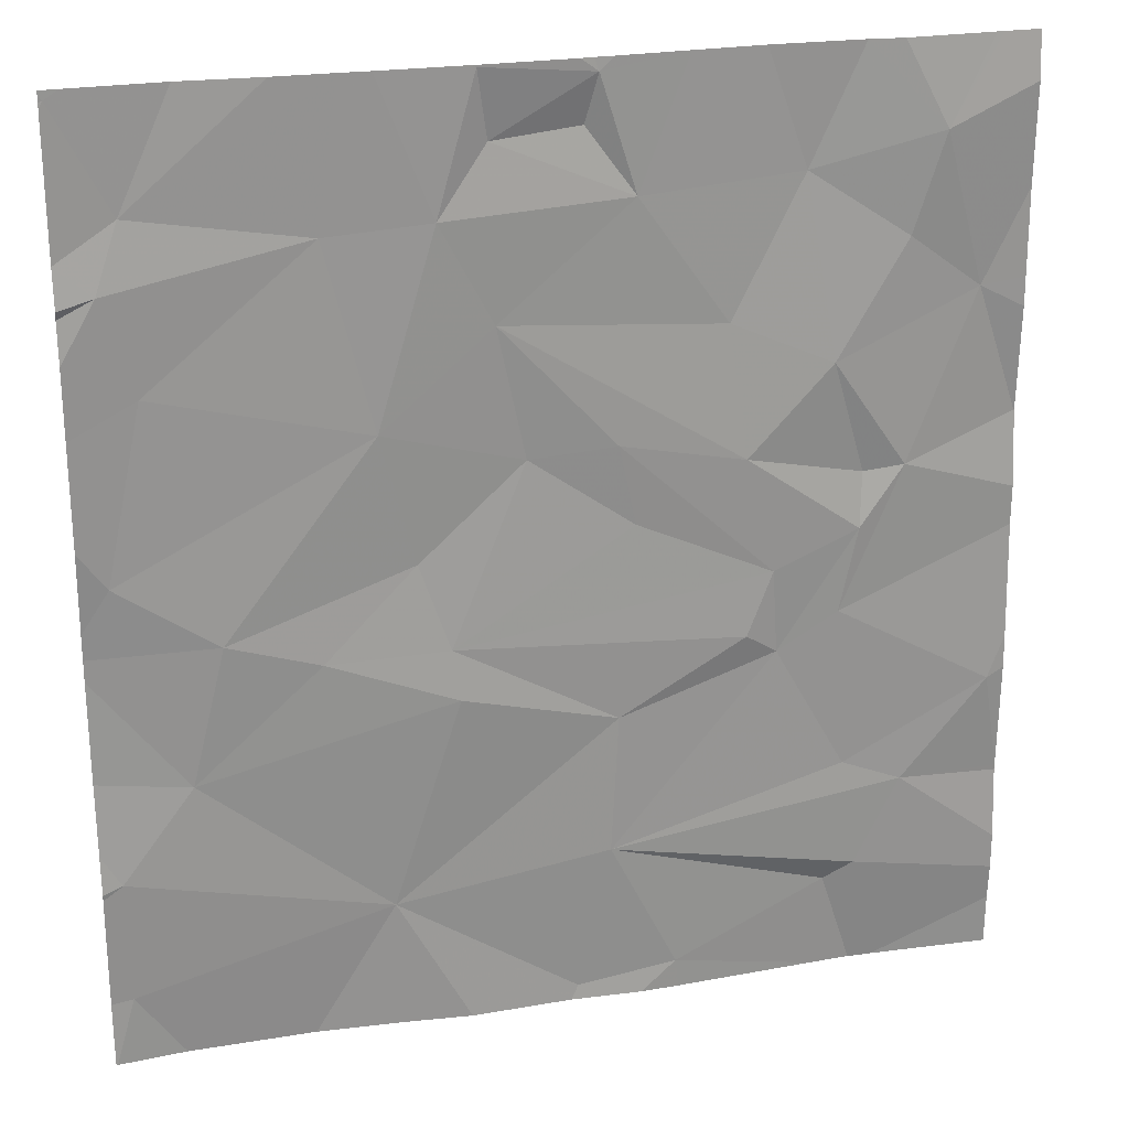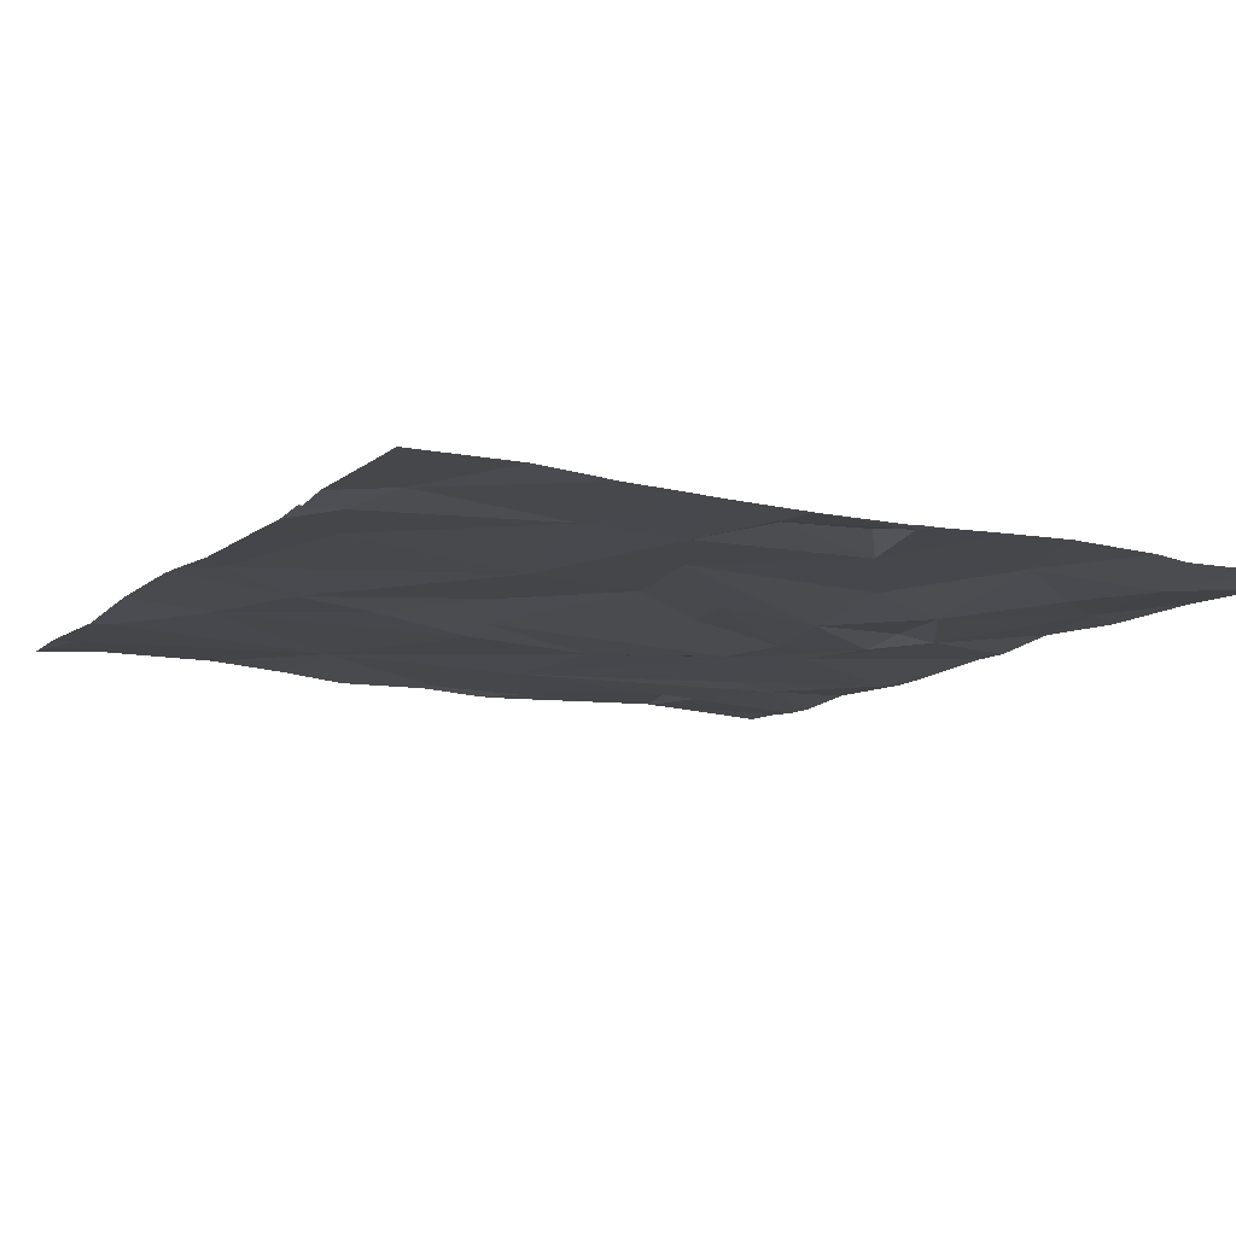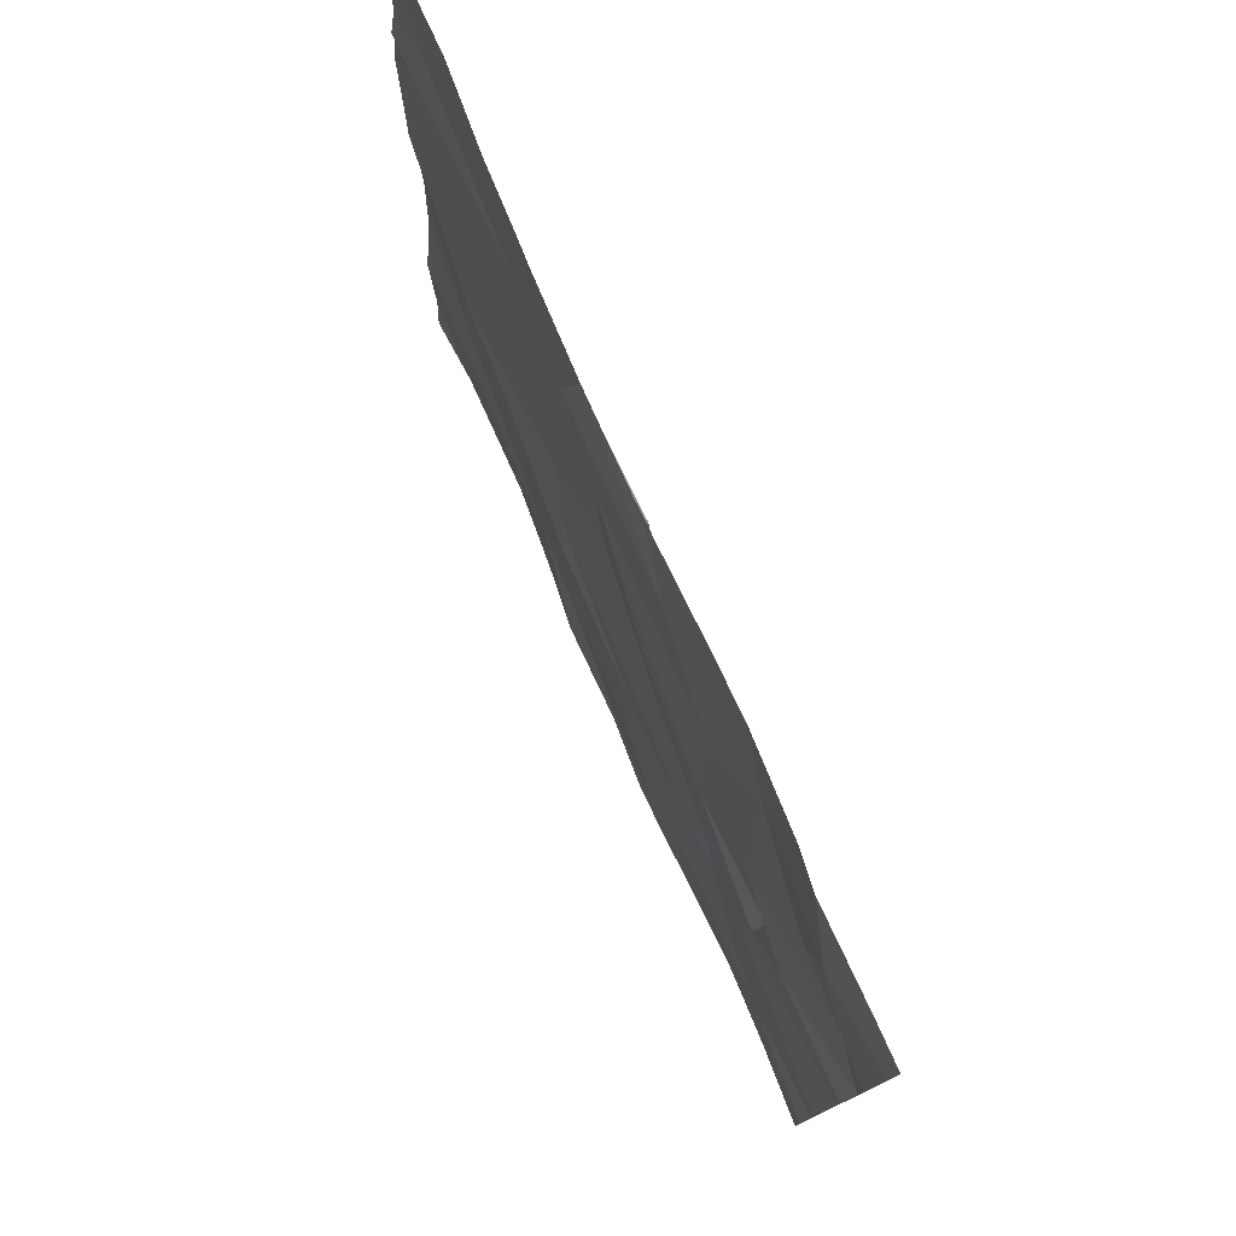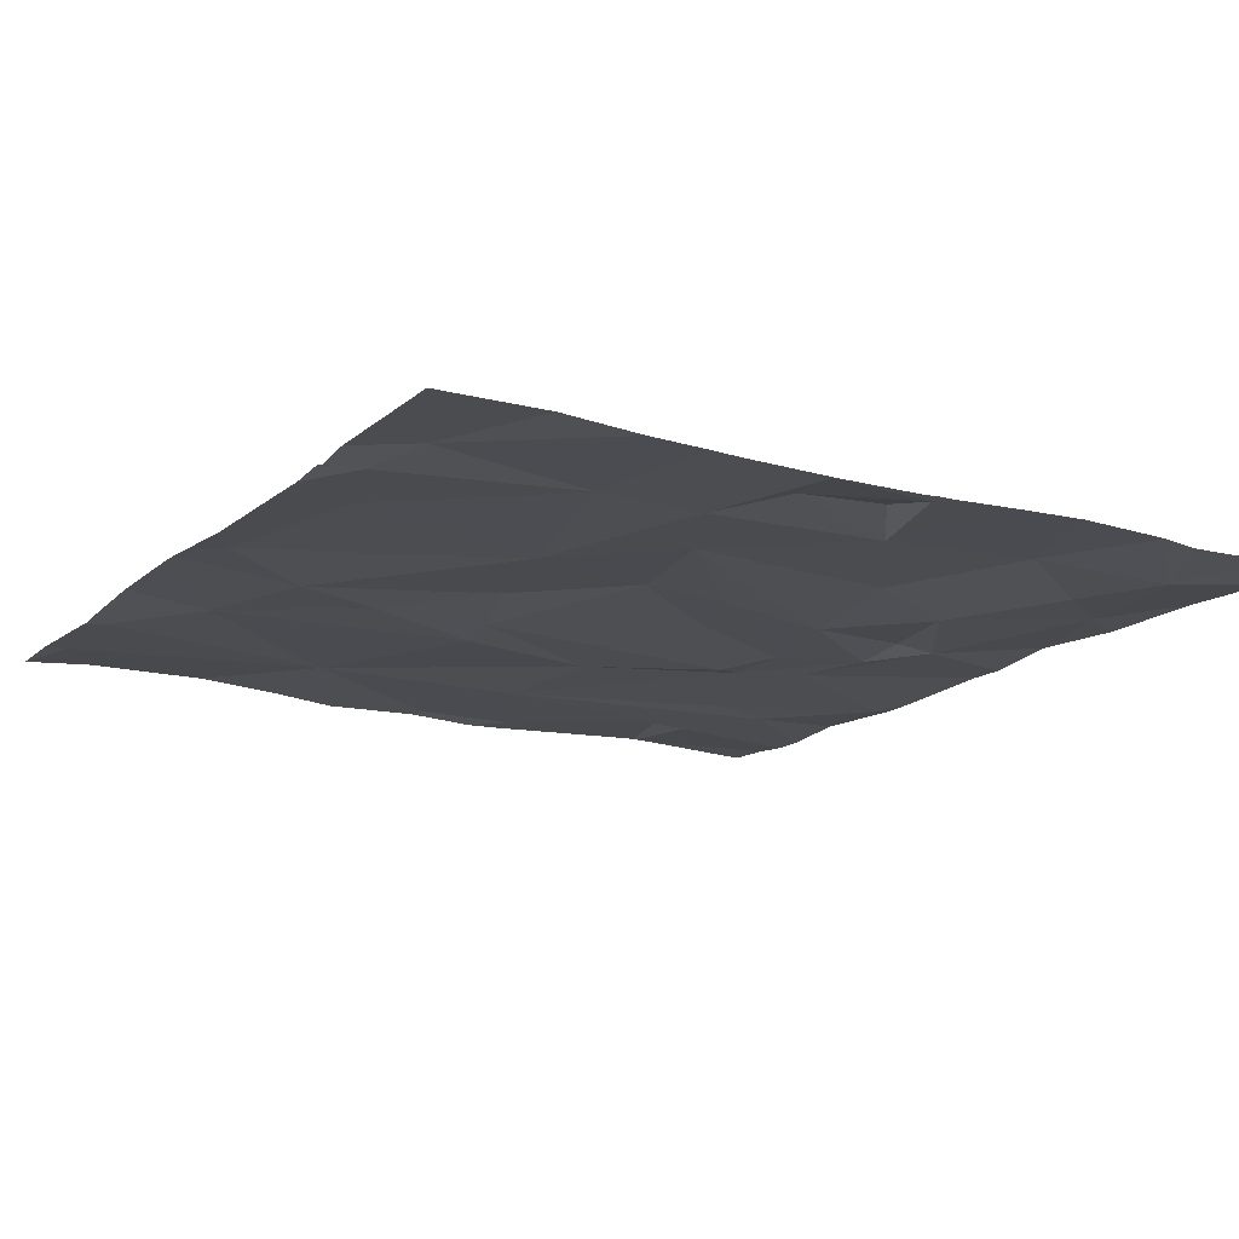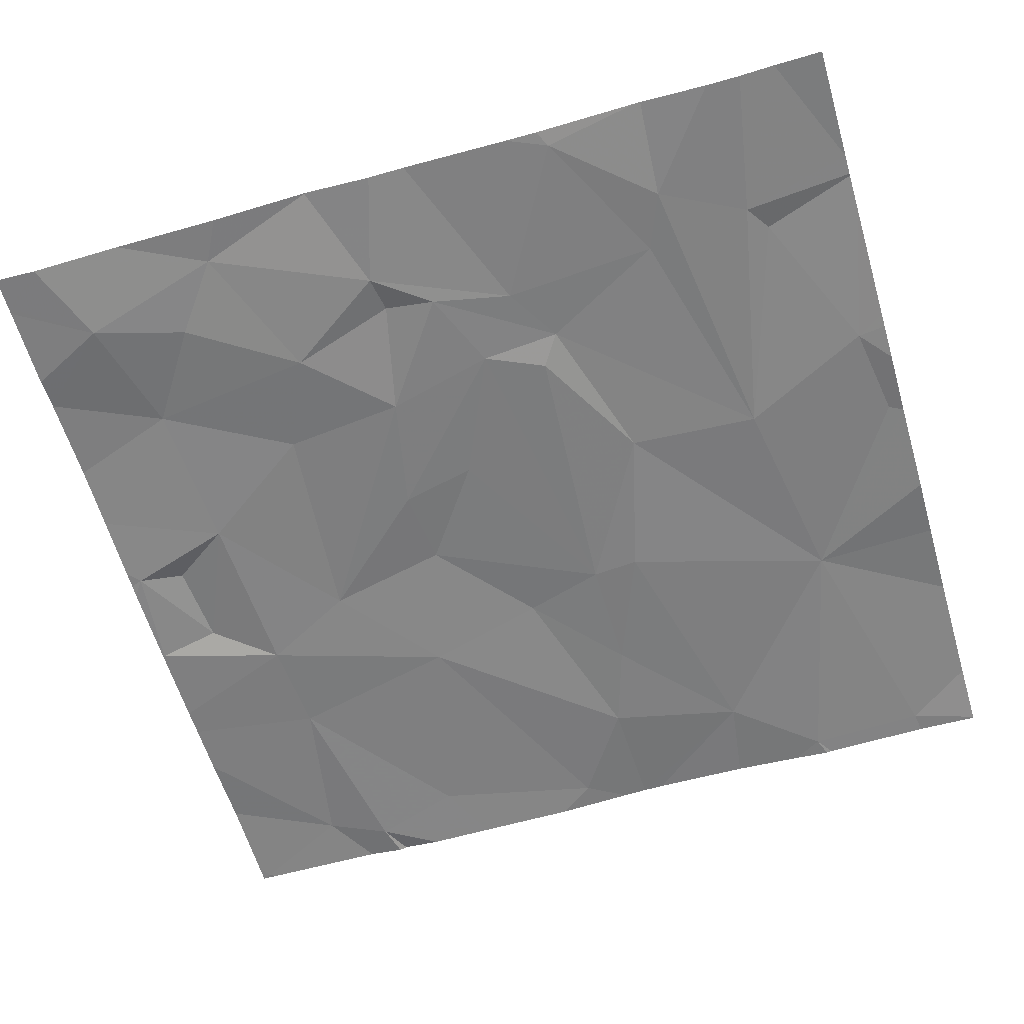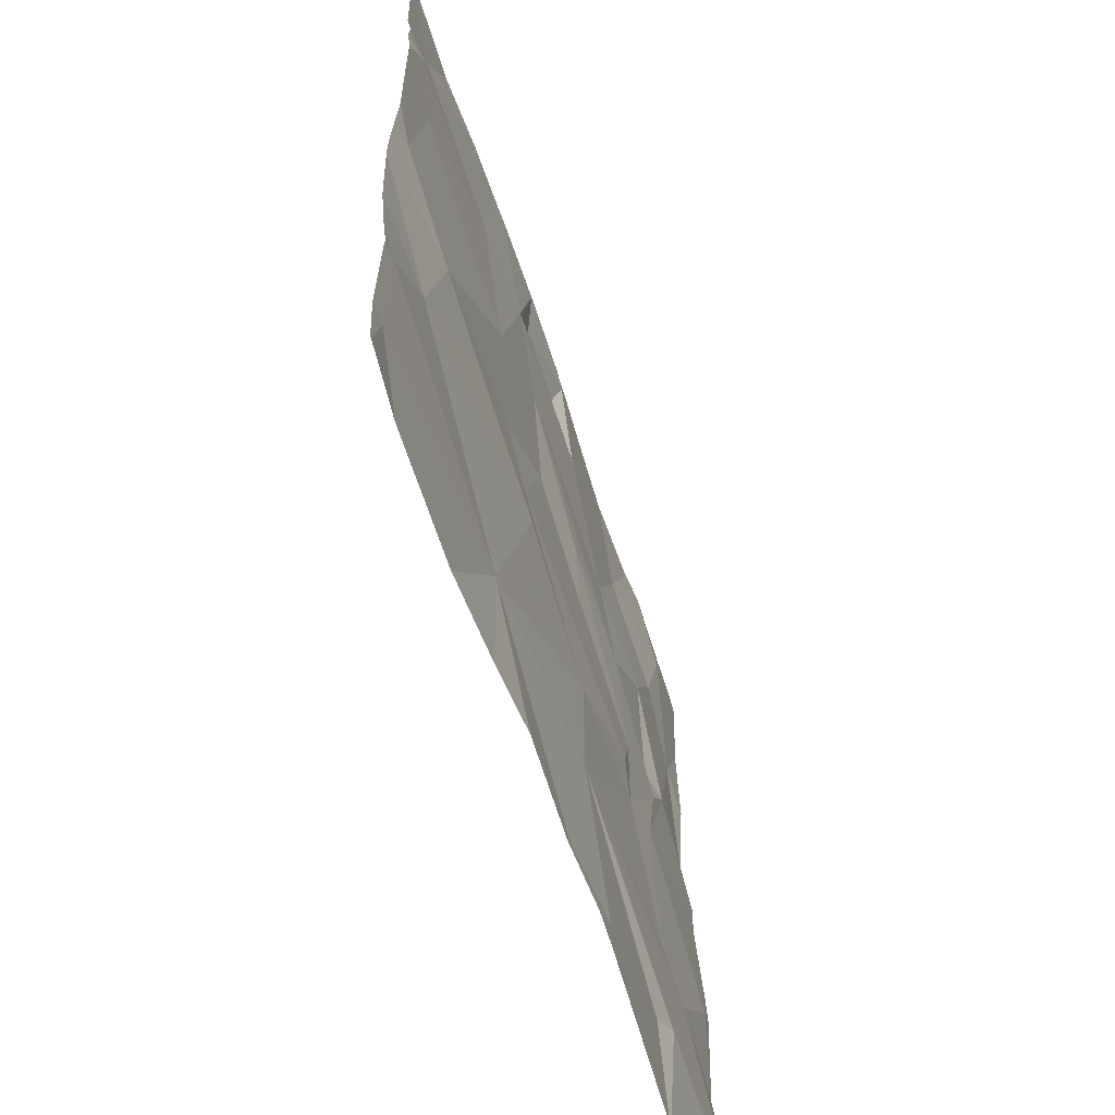
<metadata>
{"format":"obj","ext":"obj","renderer":"f3d","projection":"perspective","resolution":1024,"background":"white","views":[{"elev":24.0,"azim":164.5,"up":"+Y"},{"elev":-10.2,"azim":151.3,"up":"+Z"},{"elev":78.6,"azim":-114.5,"up":"+Y"},{"elev":-14.3,"azim":149.4,"up":"+Z"},{"elev":-61.4,"azim":-73.6,"up":"+Z"},{"elev":-62.3,"azim":107.3,"up":"+Y"}]}
</metadata>
<code>
v -142.5 223.4 483.2
v -142.5 223.9 483.3
v -143.7 223 483.2
v -143.6 223 483.2
v -143.7 223 483.2
v -143.7 223 483.2
v -144.2 223 483.2
v -143.5 225 483.3
v -142.5 225 483.3
v -142.6 223.1 483.3
v -144.1 223.2 483.2
v -144.1 223 483.2
v -143.5 223 483.2
v -143.5 223 483.2
v -143.1 223.3 483.2
v -143.3 223 483.2
v -142.5 223 483.2
v -142.7 223 483.3
v -143.1 223 483.2
v -144 223.2 483.2
v -144.1 223 483.2
v -144 223 483.2
v -142.9 223 483.3
v -143.6 223.3 483.2
v -142.6 223.4 483.2
v -144.2 223.4 483.2
v -144.1 223.5 483.2
v -142.5 223.6 483.3
v -144.4 223.6 483.2
v -142.7 223.6 483.3
v -142.5 225 483.3
v -142.7 225 483.3
v -142.5 223.5 483.3
v -143.9 223.7 483.2
v -143.6 223.6 483.2
v -143.2 223.8 483.2
v -143.2 223.7 483.2
v -143.3 225 483.3
v -143 223.8 483.2
v -143.8 223.8 483.2
v -144 223.8 483.2
v -142.5 223.4 483.2
v -143.9 223.9 483.2
v -144.1 224 483.2
v -142.8 223.9 483.2
v -143.5 225 483.3
v -143.2 224 483.3
v -142.6 224 483.3
v -143.6 224.1 483.2
v -144.2 224.1 483.2
v -144 224.4 483.2
v -144.1 224.1 483.2
v -143.1 224.3 483.3
v -142.6 224.4 483.3
v -143.8 224.2 483.2
v -142.5 223.1 483.3
v -142.5 223 483.2
v -143.4 224.2 483.3
v -143.8 224.5 483.3
v -143.3 224.5 483.3
v -144.4 224.2 483.3
v -144.3 224.5 483.2
v -143.6 224.2 483.2
v -142.6 224.6 483.3
v -143 224.7 483.3
v -143.2 224.7 483.3
v -142.9 225 483.3
v -143.1 225 483.3
v -144.2 224.6 483.2
v -144 224.7 483.3
v -142.5 223.1 483.2
v -143.6 224.7 483.3
v -142.6 224.7 483.3
v -143.9 225 483.3
v -144.2 224.8 483.2
v -142.5 225 483.3
v -143.3 224.8 483.3
v -143.5 225 483.3
v -143.7 225 483.3
v -143 225 483.3
v -143.5 224.9 483.3
v -143.3 225 483.3
v -144.4 223 483.2
v -144.4 223.1 483.2
v -144.4 223.2 483.2
v -144.4 223.4 483.2
v -144.4 223.4 483.2
v -144.4 223.2 483.2
v -144.4 223.6 483.2
v -144.4 223.7 483.2
v -144.4 224 483.2
v -144.4 224 483.2
v -144.4 224.2 483.3
v -144.4 224.2 483.3
v -144.4 224.4 483.2
v -144.4 224.5 483.2
v -144.4 224.7 483.2
v -144.4 224.9 483.2
v -142.5 223.8 483.3
v -142.5 223.9 483.3
v -142.5 224.1 483.3
v -142.5 224.3 483.3
v -142.5 224.5 483.3
v -142.5 224.6 483.3
v -142.5 225 483.3
v -142.5 224.7 483.3
v -142.5 224.6 483.3
v -142.5 225 483.3
v -142.5 225 483.3
v -144.1 225 483.3
v -144.1 225 483.3
v -143.3 225 483.3
v -143.6 225 483.3
v -144.3 225 483.3
v -144.3 225 483.3
v -144.4 225 483.3
v -142.5 225 483.3
f 4 3 5
f 5 3 6
f 113 78 46
f 12 11 7
f 14 13 4
f 16 15 14
f 17 10 18
f 19 15 16
f 21 20 12
f 22 3 21
f 6 3 22
f 18 10 15
f 23 15 19
f 84 11 85
f 15 13 14
f 71 17 57
f 3 20 21
f 20 11 12
f 13 3 4
f 18 15 23
f 20 3 24
f 25 10 56
f 24 3 13
f 27 26 24
f 26 29 86
f 85 26 88
f 11 20 24
f 26 11 24
f 25 30 15
f 112 82 38
f 26 27 29
f 102 54 101
f 24 13 15
f 27 24 34
f 35 24 15
f 10 25 15
f 24 35 34
f 101 48 100
f 36 35 37
f 30 25 33
f 30 39 37
f 40 34 35
f 27 34 41
f 40 43 34
f 41 34 44
f 45 39 30
f 43 44 34
f 36 37 39
f 35 36 40
f 90 41 91
f 2 30 99
f 111 75 110
f 37 35 15
f 41 29 27
f 15 30 37
f 43 40 36
f 39 47 36
f 39 45 47
f 48 45 2
f 36 49 43
f 51 50 52
f 54 53 48
f 52 55 51
f 41 44 50
f 36 47 58
f 45 53 47
f 44 52 50
f 54 48 101
f 59 51 55
f 91 50 92
f 60 58 53
f 110 70 74
f 94 62 95
f 43 55 44
f 50 51 62
f 55 63 60
f 92 61 93
f 53 58 47
f 62 61 50
f 45 48 53
f 43 63 55
f 44 55 52
f 49 58 63
f 43 49 63
f 58 60 63
f 36 58 49
f 54 64 65
f 64 54 102
f 66 60 53
f 53 54 65
f 100 48 2
f 60 59 55
f 53 65 66
f 62 51 69
f 59 70 51
f 51 70 69
f 99 30 28
f 72 59 60
f 64 73 65
f 60 66 72
f 70 75 69
f 74 72 79
f 59 72 70
f 66 65 80
f 105 73 106
f 38 82 68
f 62 69 75
f 66 77 72
f 106 64 107
f 80 73 67
f 31 76 9
f 32 76 31
f 78 81 77
f 82 66 68
f 75 70 110
f 82 77 66
f 8 82 112
f 79 78 113
f 72 81 78
f 78 77 82
f 97 75 98
f 72 77 81
f 83 7 84
f 32 73 76
f 84 7 11
f 85 11 26
f 2 45 30
f 86 29 89
f 87 26 86
f 9 76 108
f 28 30 33
f 88 26 87
f 1 25 42
f 89 29 90
f 8 78 82
f 90 29 41
f 91 41 50
f 33 25 1
f 92 50 61
f 93 61 94
f 42 25 56
f 94 61 62
f 46 78 8
f 95 62 96
f 67 73 32
f 96 62 97
f 56 10 71
f 97 62 75
f 71 10 17
f 98 75 115
f 103 64 102
f 104 64 103
f 68 66 80
f 105 76 73
f 80 65 73
f 106 73 64
f 107 64 104
f 79 72 78
f 9 108 117
f 108 76 109
f 74 70 72
f 109 76 105
f 114 75 111
f 115 75 114
f 116 98 115

</code>
